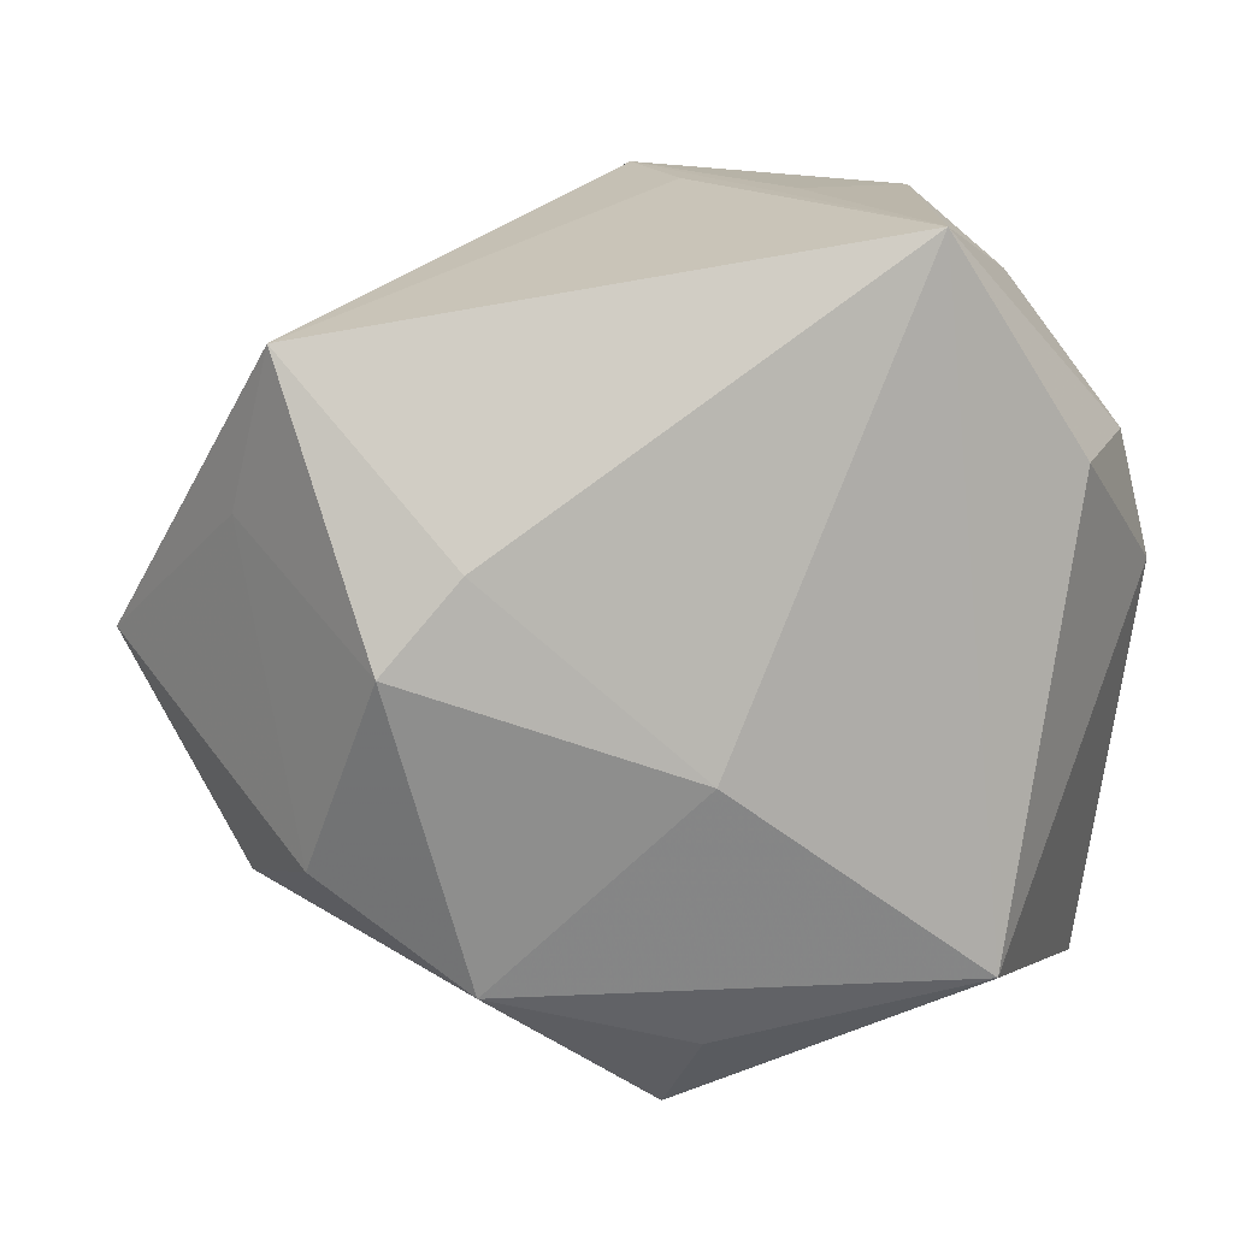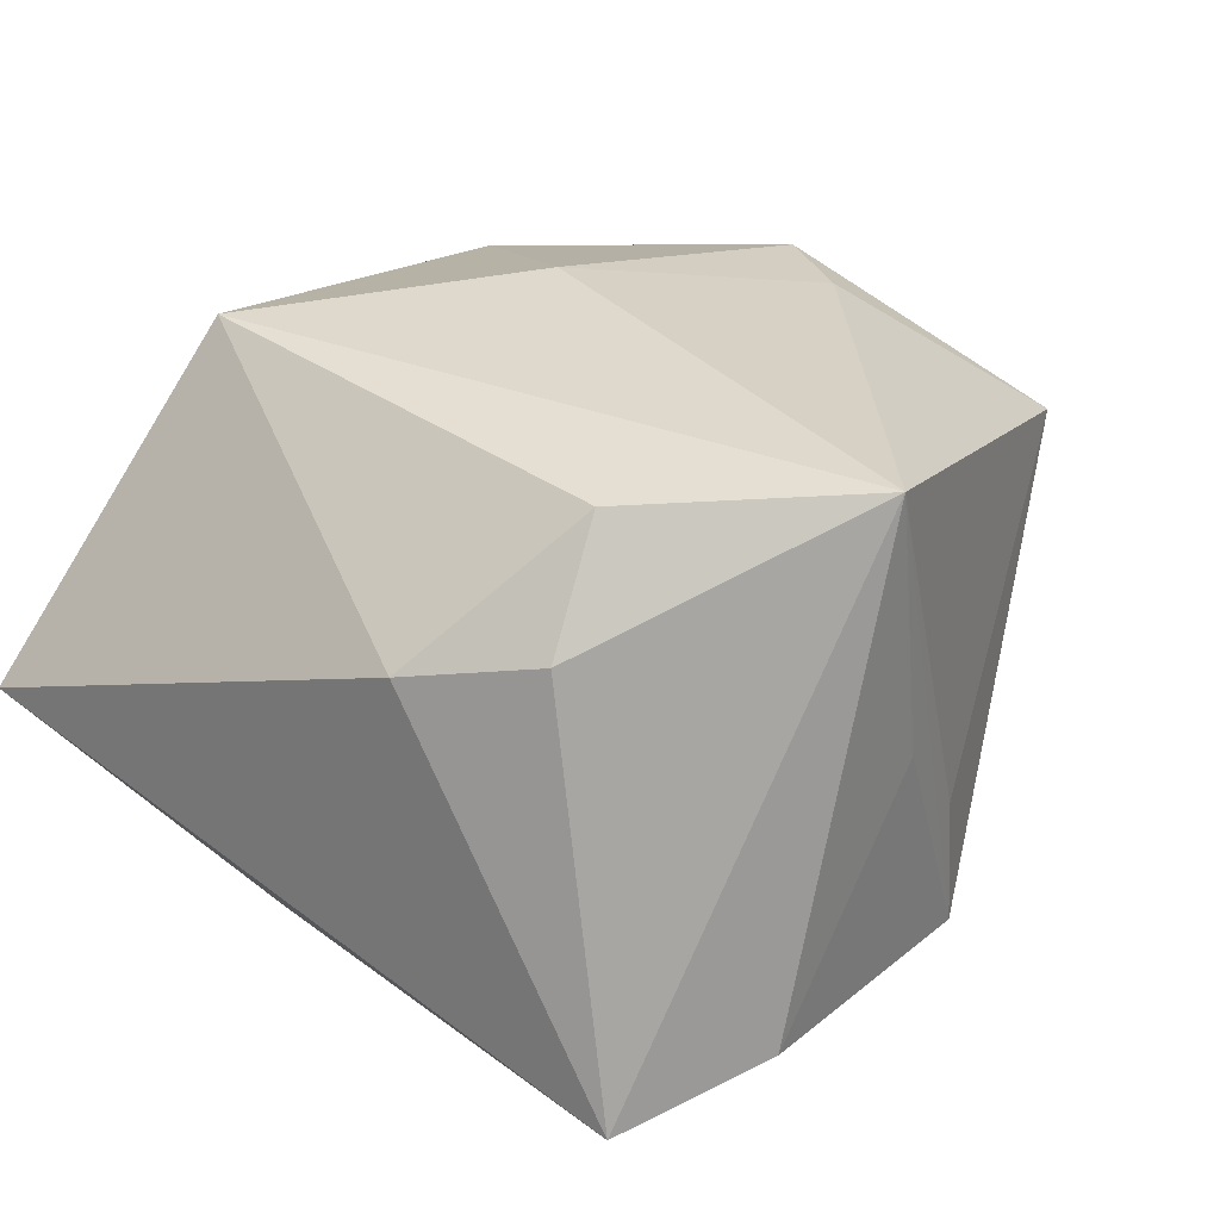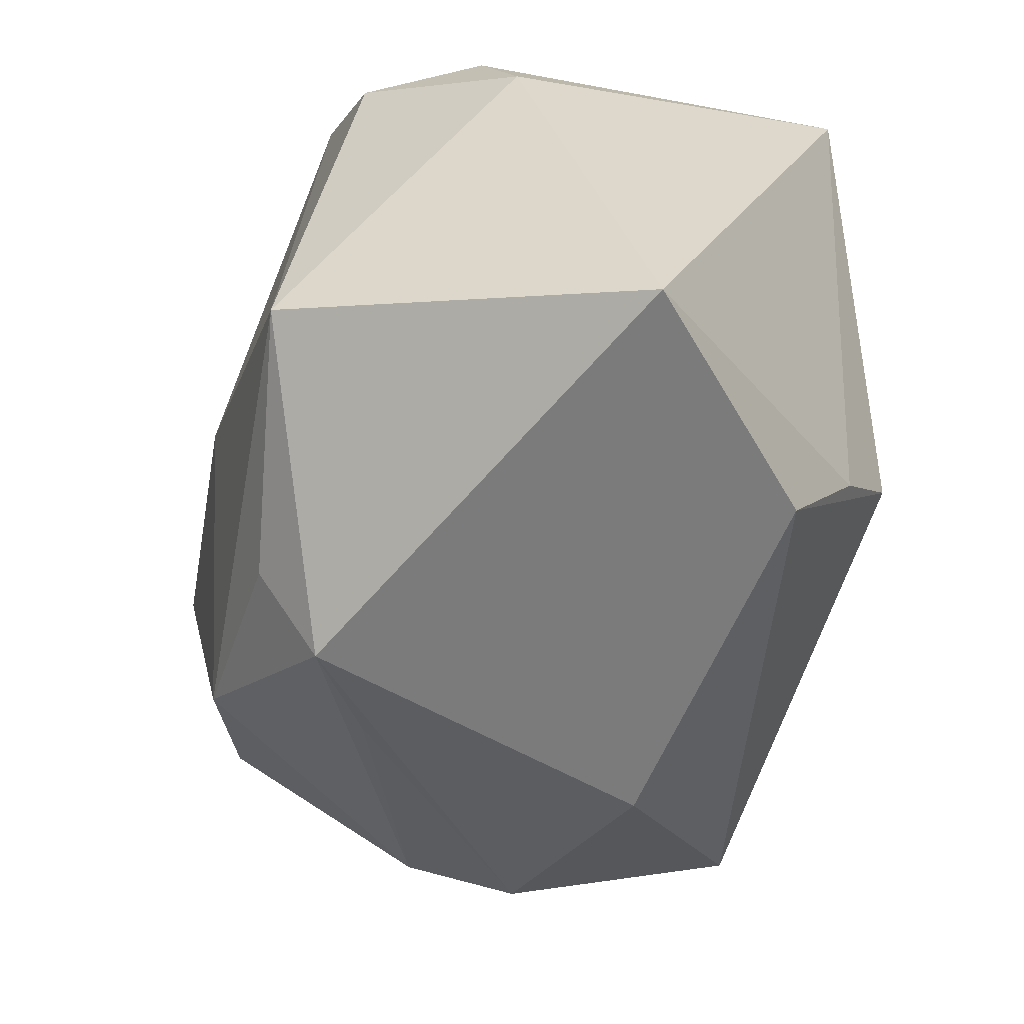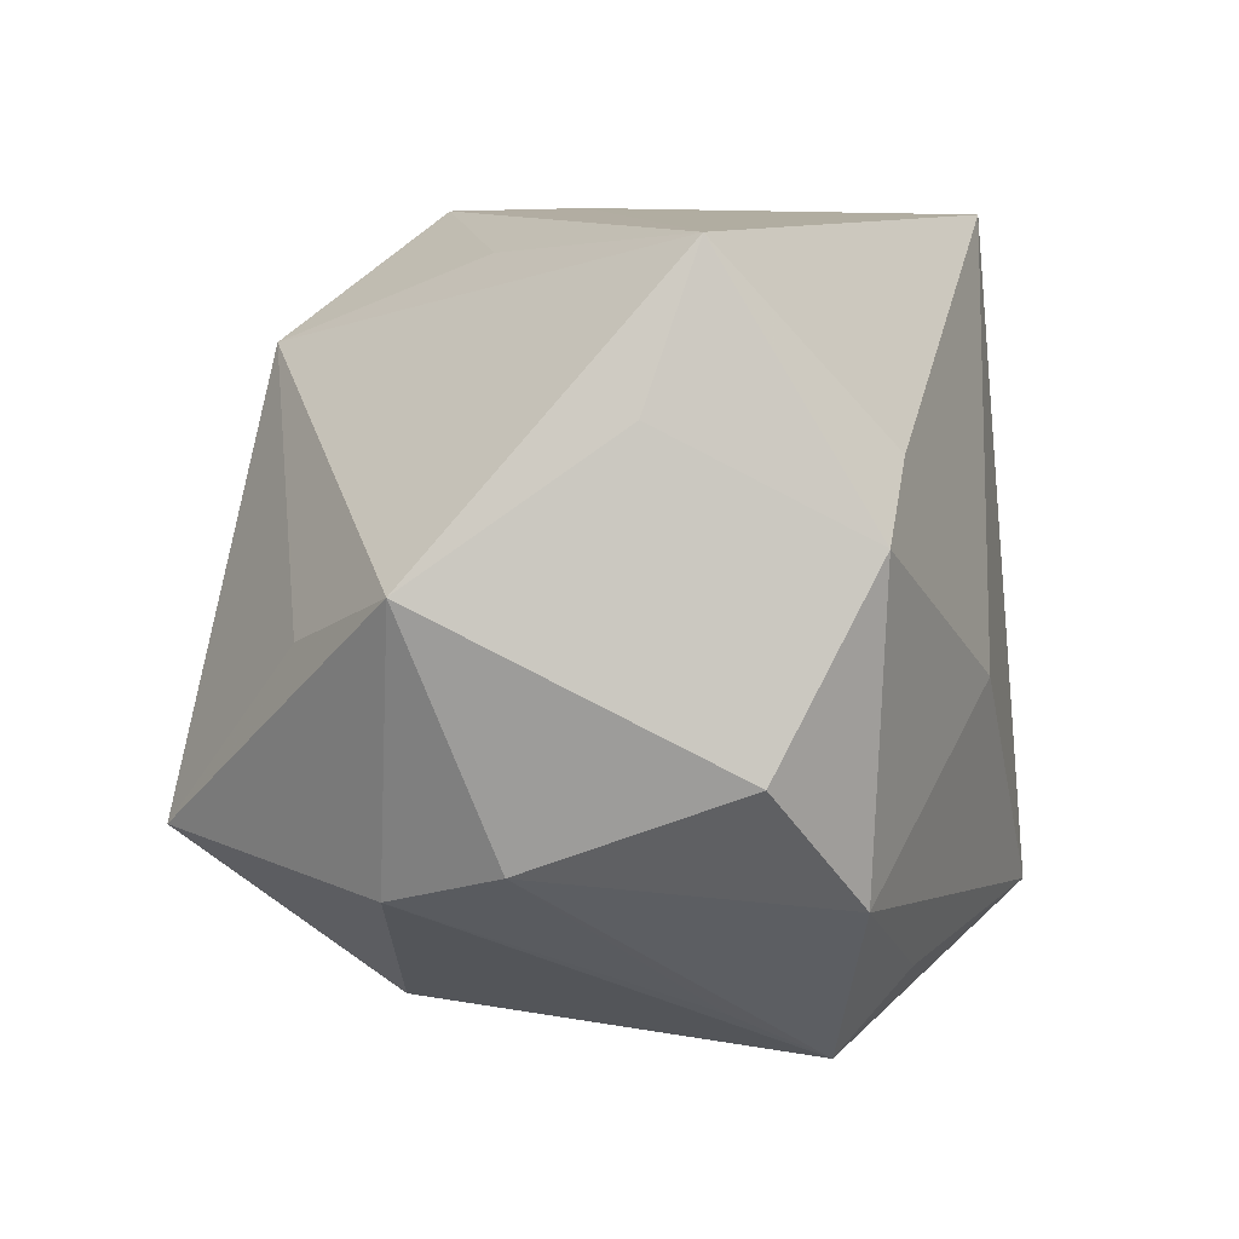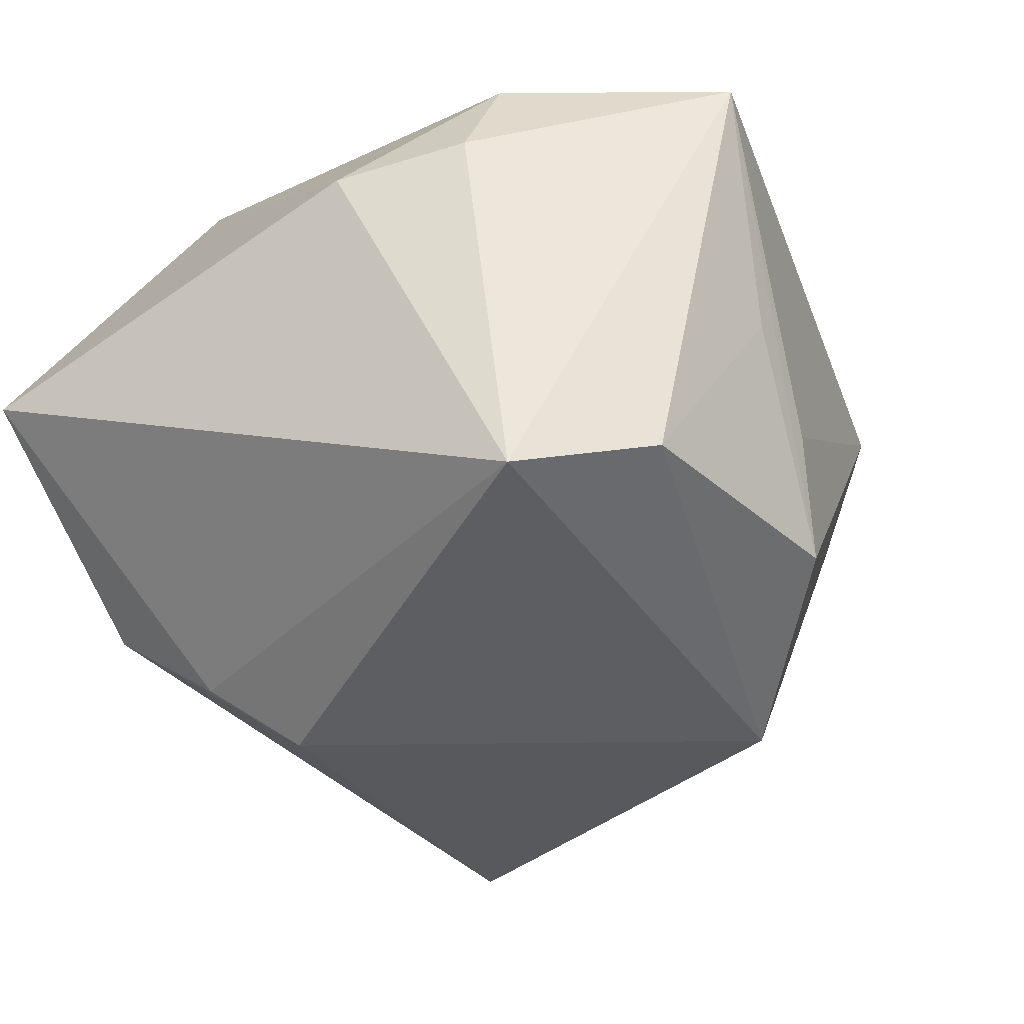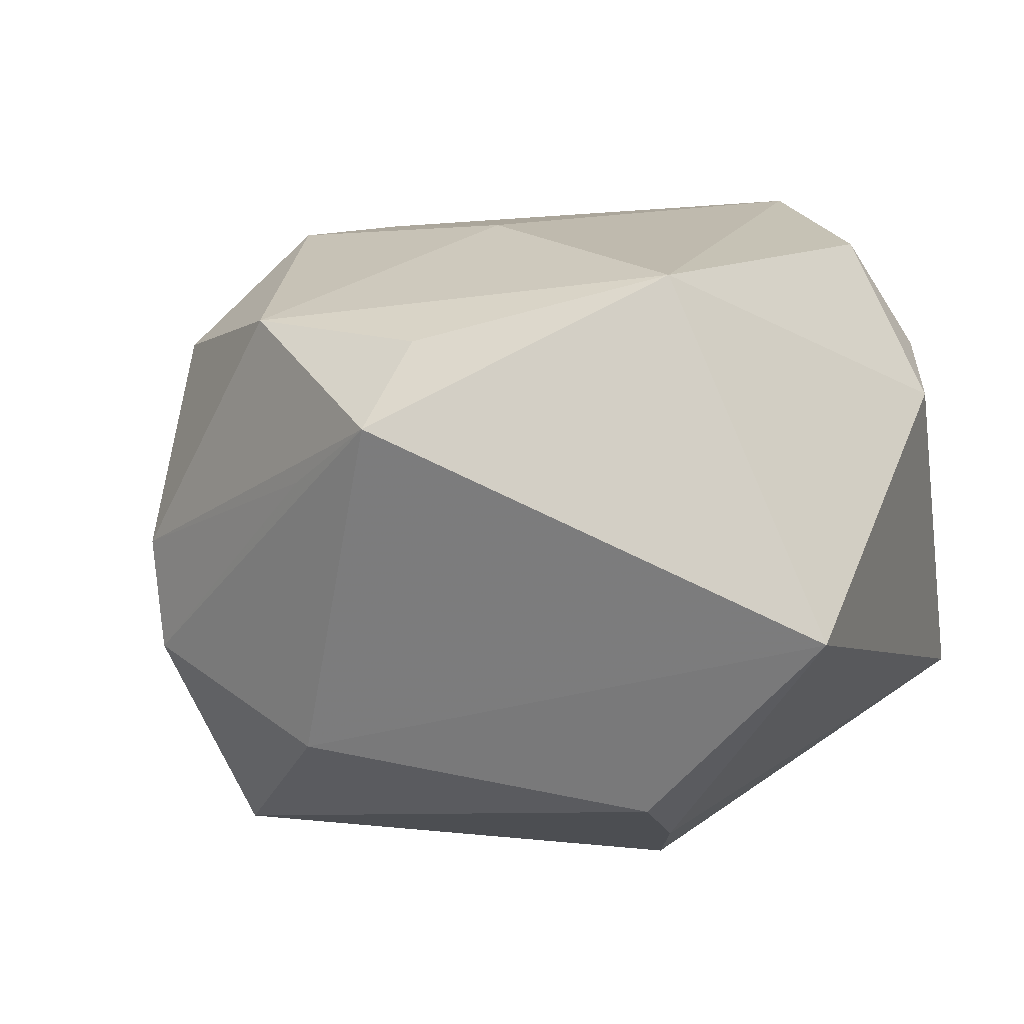
<metadata>
{"format":"obj","ext":"obj","renderer":"f3d","projection":"perspective","resolution":1024,"background":"white","views":[{"elev":15.7,"azim":-13.4,"up":"+Y"},{"elev":28.0,"azim":121.5,"up":"+Z"},{"elev":-60.7,"azim":69.5,"up":"+Y"},{"elev":-2.2,"azim":-75.7,"up":"+Y"},{"elev":-26.8,"azim":121.7,"up":"+Z"},{"elev":17.3,"azim":20.7,"up":"+Z"}]}
</metadata>
<code>
v -0.03109 -0.0195 -0.03625
v 0.0003689 0.04033 -0.01994
v 0.02868 0.03744 -0.01868
v 0.03678 0.01972 0.01839
v -0.03875 -0.02574 -0.01348
v -0.03981 0.03004 0.0148
v 0.02922 0.01933 0.0297
v -0.004175 -0.03294 0.02671
v 0.01737 -0.01312 -0.03549
v 0.04118 -0.03816 0.001501
v 0.04118 0.006667 0.01579
v 0.04118 0.02775 -0.02346
v -0.005139 -0.006166 0.03407
v -0.04284 0.01425 0.01008
v 0.01052 0.04028 0.003132
v 0.01524 0.04033 0.03057
v -0.03849 -0.01608 0.01976
v 0.001875 0.0403 -0.006274
v 0.02083 -0.02598 0.03407
v -0.0208 0.03233 -0.008985
v -0.05223 -0.0005268 -0.008464
v -0.04202 -0.003726 -0.02017
v -0.01589 -0.03669 0.0115
v 0.02123 -0.02251 -0.02858
v -0.04095 -0.02345 -0.00184
v -0.006119 -0.04155 0.01943
v 0.02227 -0.03449 -0.02071
v -0.01535 0.02563 -0.03203
v -0.01602 -0.03549 -0.01874
v -0.03335 0.00394 0.02929
v -0.02453 -0.02685 0.026
v -0.02576 0.01251 0.02939
f 10 12 11
f 19 11 7
f 10 11 19
f 10 19 26
f 28 9 1
f 12 9 28
f 16 19 7
f 7 11 4
f 4 11 12
f 4 16 7
f 12 16 4
f 1 9 27
f 24 12 10
f 24 9 12
f 10 27 24
f 24 27 9
f 5 21 1
f 8 19 31
f 31 26 8
f 8 26 19
f 2 28 20
f 2 16 15
f 31 19 13
f 19 16 13
f 22 28 1
f 1 21 22
f 22 21 28
f 20 28 6
f 28 21 6
f 6 2 20
f 25 26 31
f 21 5 25
f 26 5 29
f 10 26 29
f 29 27 10
f 1 27 29
f 29 5 1
f 12 28 3
f 28 2 3
f 3 2 15
f 3 16 12
f 15 16 3
f 16 2 18
f 18 6 16
f 2 6 18
f 31 13 30
f 23 5 26
f 26 25 23
f 23 25 5
f 16 6 32
f 6 30 32
f 32 13 16
f 32 30 13
f 14 6 21
f 14 30 6
f 21 25 17
f 17 14 21
f 30 14 17
f 17 25 31
f 31 30 17

</code>
